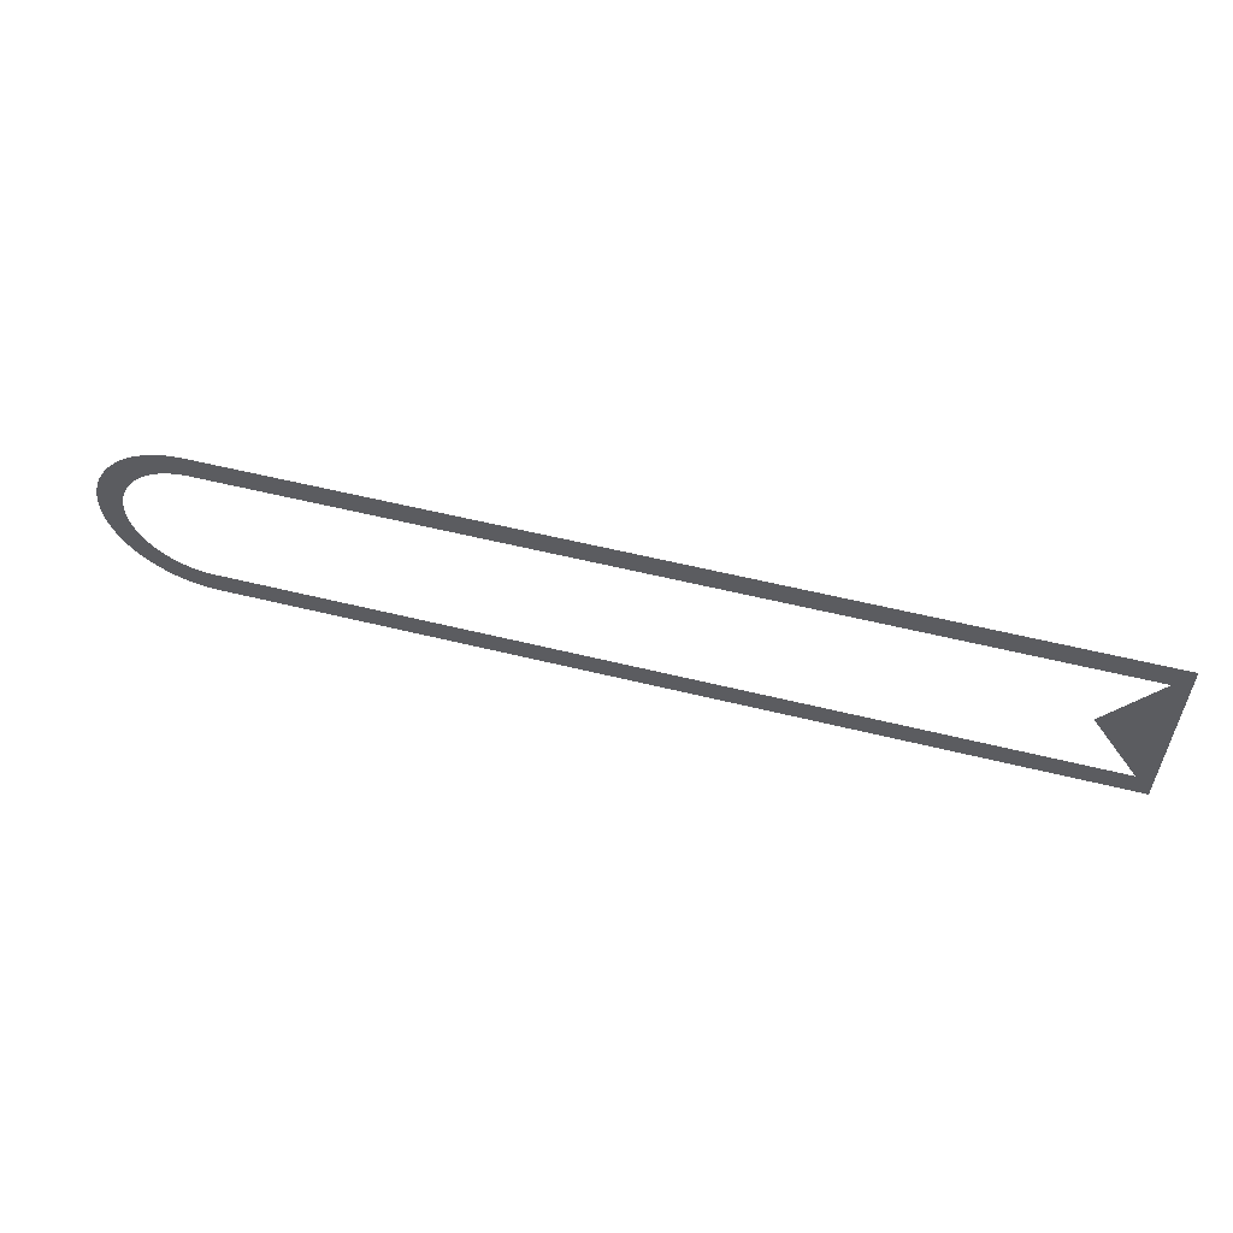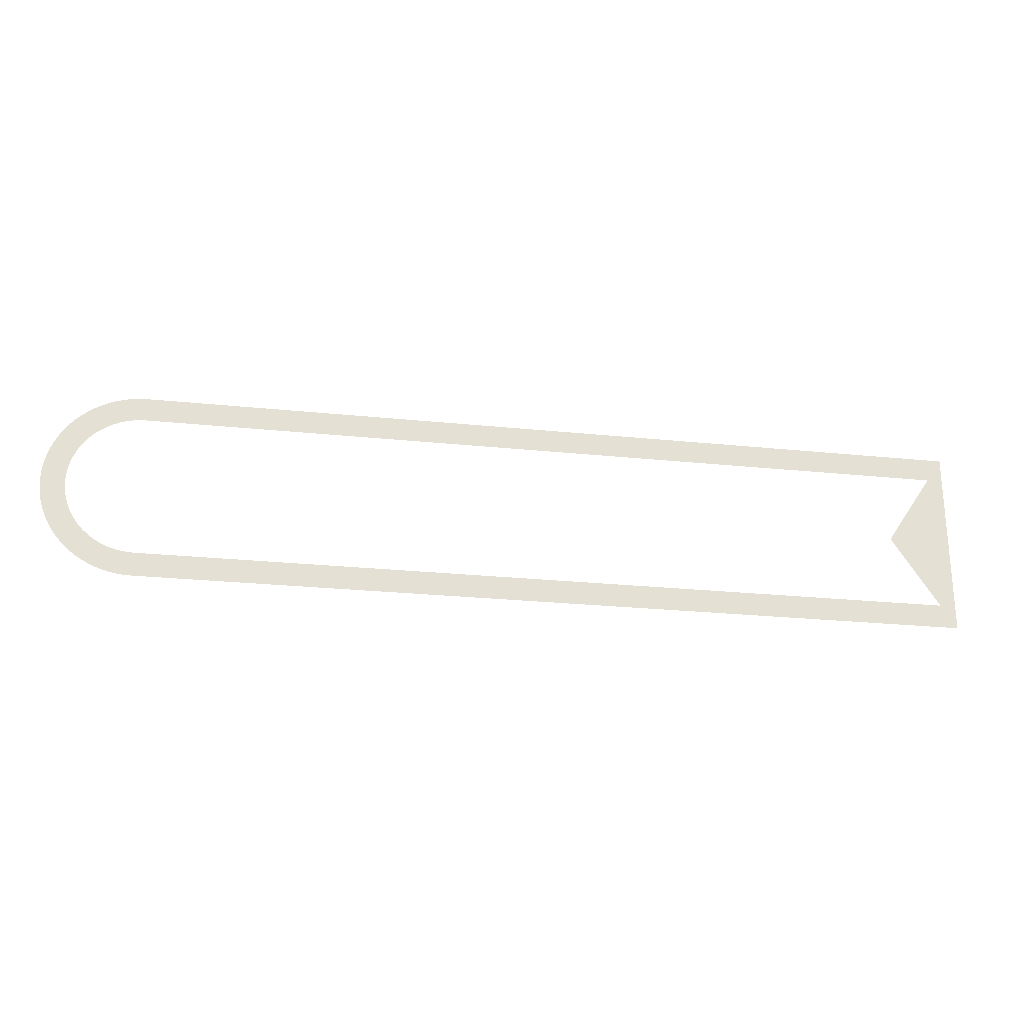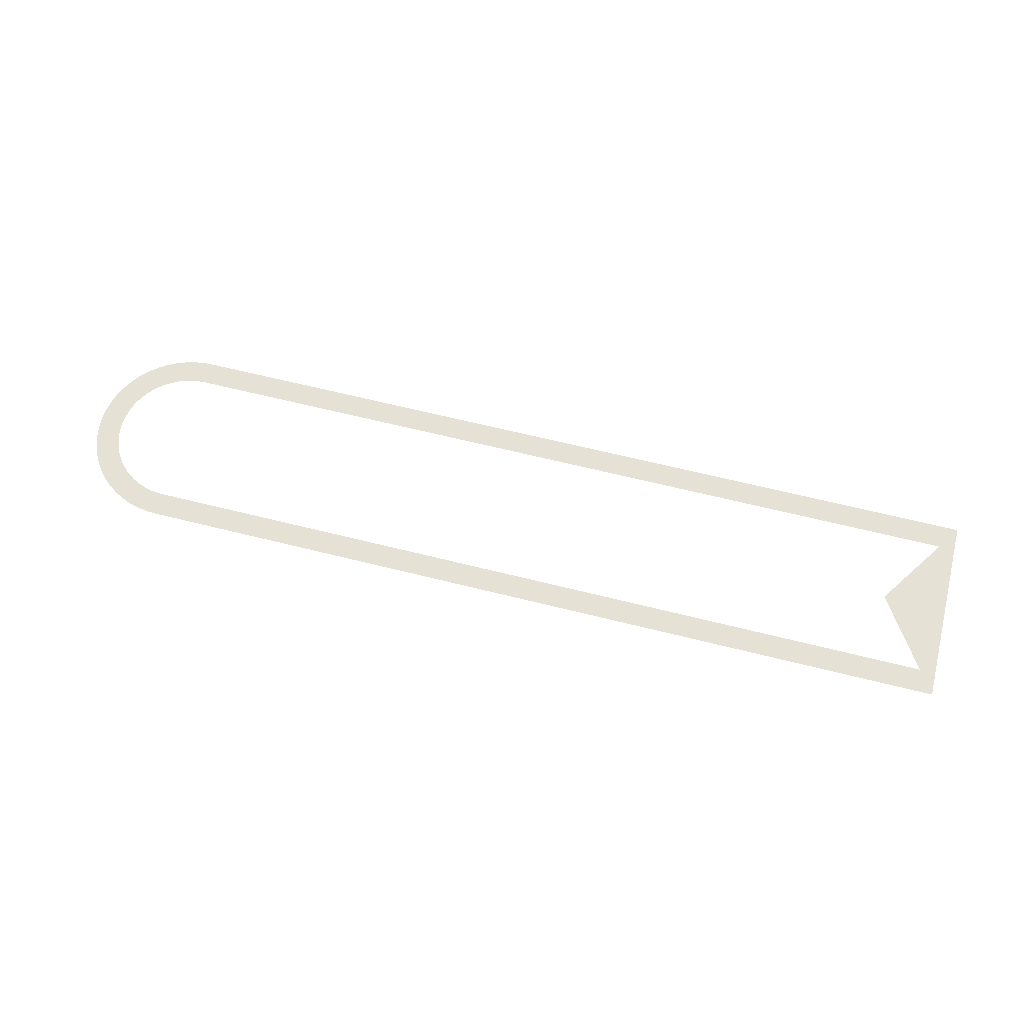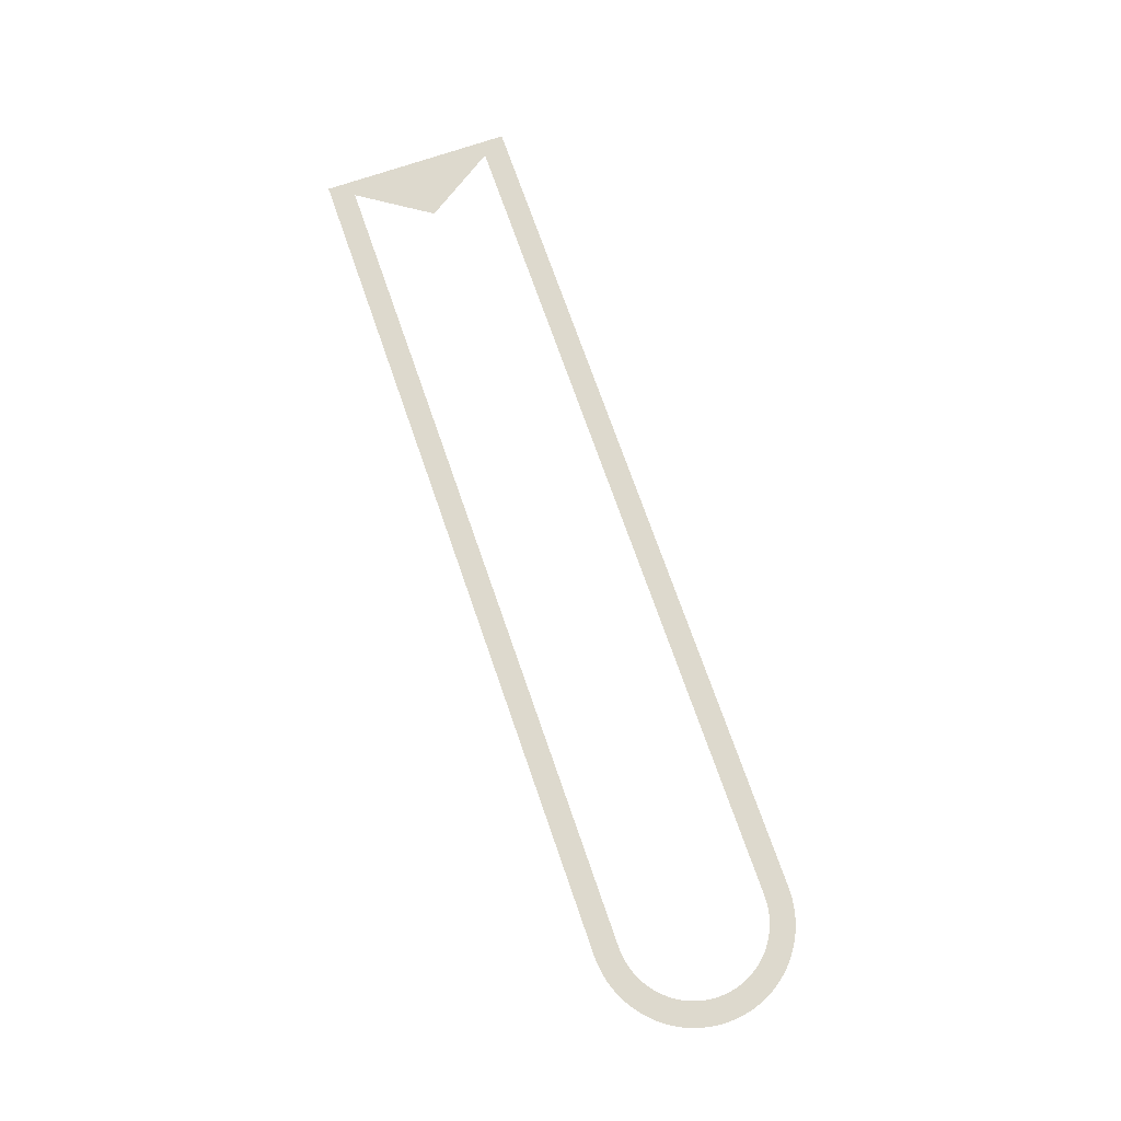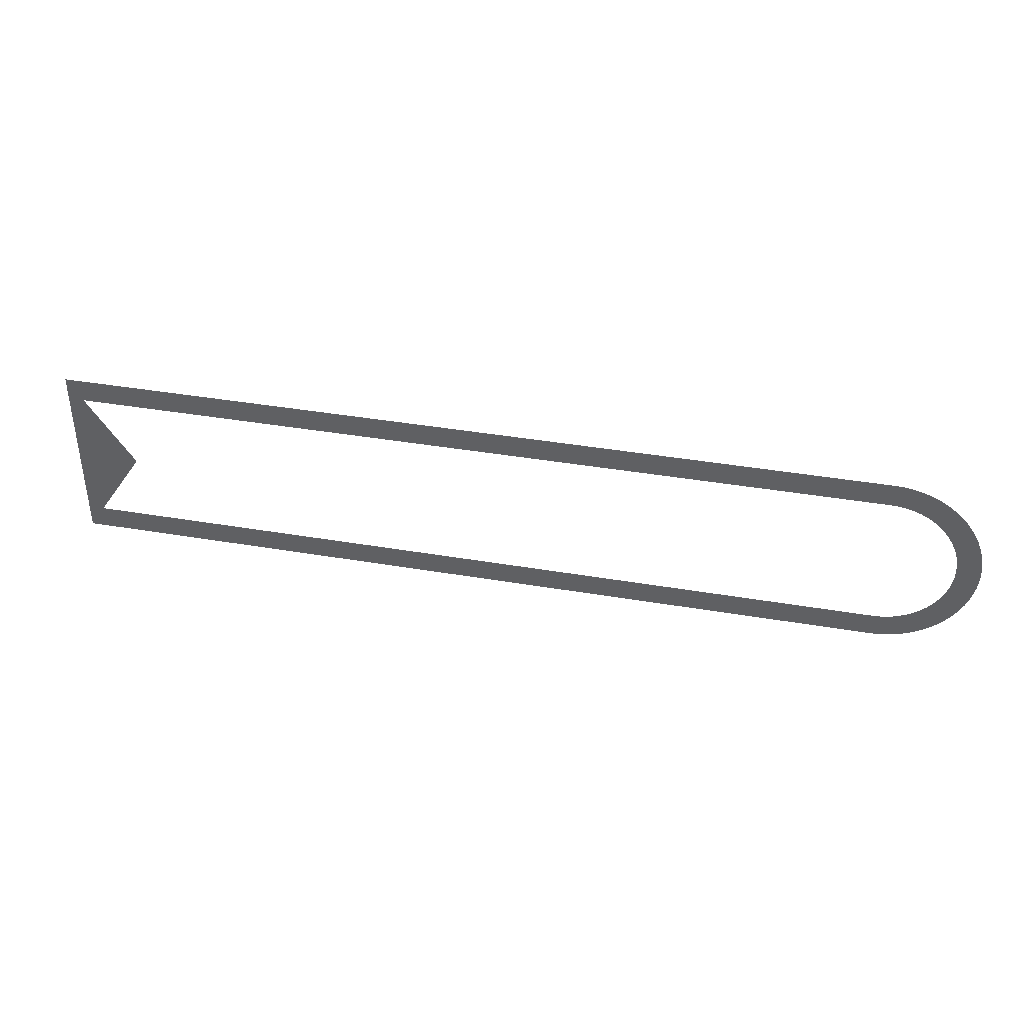
<metadata>
{"format":"obj","ext":"obj","renderer":"f3d","projection":"perspective","resolution":1024,"background":"white","views":[{"elev":56.0,"azim":14.6,"up":"+Z"},{"elev":-24.4,"azim":-9.8,"up":"+Z"},{"elev":64.1,"azim":14.2,"up":"+Y"},{"elev":72.0,"azim":-109.1,"up":"+Y"},{"elev":39.5,"azim":-168.0,"up":"+Z"}]}
</metadata>
<code>
o AnswerHighlightVeryLong
v 1.837e-18 0 0.03
v 2.449e-18 0 0.04
v -0.003486 0 0.03985
v -0.002615 0 0.02989
v -0.006946 0 0.03939
v -0.005209 0 0.02954
v -0.01035 0 0.03864
v -0.007765 0 0.02898
v -0.01368 0 0.03759
v -0.01026 0 0.02819
v -0.0169 0 0.03625
v -0.01268 0 0.02719
v -0.02 0 0.03464
v -0.015 0 0.02598
v -0.02294 0 0.03277
v -0.01721 0 0.02457
v -0.02571 0 0.03064
v -0.01928 0 0.02298
v -0.02828 0 0.02828
v -0.02121 0 0.02121
v -0.03064 0 0.02571
v -0.02298 0 0.01928
v -0.03277 0 0.02294
v -0.02457 0 0.01721
v -0.03464 0 0.02
v -0.02598 0 0.015
v -0.03625 0 0.0169
v -0.02719 0 0.01268
v -0.03759 0 0.01368
v -0.02819 0 0.01026
v -0.03864 0 0.01035
v -0.02898 0 0.007765
v -0.03939 0 0.006946
v -0.02954 0 0.005209
v -0.03985 0 0.003486
v -0.02989 0 0.002615
v -0.04 0 4.898e-18
v -0.03 0 3.674e-18
v -0.03985 0 -0.003486
v -0.02989 0 -0.002615
v -0.03939 0 -0.006946
v -0.02954 0 -0.005209
v -0.03864 0 -0.01035
v -0.02898 0 -0.007765
v -0.03759 0 -0.01368
v -0.02819 0 -0.01026
v -0.03625 0 -0.0169
v -0.02719 0 -0.01268
v -0.03464 0 -0.02
v -0.02598 0 -0.015
v -0.03277 0 -0.02294
v -0.02457 0 -0.01721
v -0.03064 0 -0.02571
v -0.02298 0 -0.01928
v -0.02828 0 -0.02828
v -0.02121 0 -0.02121
v -0.02571 0 -0.03064
v -0.01928 0 -0.02298
v -0.02294 0 -0.03277
v -0.01721 0 -0.02457
v -0.02 0 -0.03464
v -0.015 0 -0.02598
v -0.0169 0 -0.03625
v -0.01268 0 -0.02719
v -0.01368 0 -0.03759
v -0.01026 0 -0.02819
v -0.01035 0 -0.03864
v -0.007765 0 -0.02898
v -0.006946 0 -0.03939
v -0.005209 0 -0.02954
v -0.003486 0 -0.03985
v -0.002615 0 -0.02989
v -7.348e-18 0 -0.04
v -5.511e-18 0 -0.03
v 0 0 -0.04
v 0.35 0 -0.04
v 0.35 0 -0.03
v 0 0 -0.03
v 0 0 0.03
v 0.35 0 0.03
v 0.35 0 0.04
v 0 0 0.04
v 0.3233 0 0
g AnswerHighlightVeryLong
f 1 2 3 4
f 4 3 5 6
f 6 5 7 8
f 8 7 9 10
f 10 9 11 12
f 12 11 13 14
f 14 13 15 16
f 16 15 17 18
f 18 17 19 20
f 20 19 21 22
f 22 21 23 24
f 24 23 25 26
f 26 25 27 28
f 28 27 29 30
f 30 29 31 32
f 32 31 33 34
f 34 33 35 36
f 36 35 37 38
f 38 37 39 40
f 40 39 41 42
f 42 41 43 44
f 44 43 45 46
f 46 45 47 48
f 48 47 49 50
f 50 49 51 52
f 52 51 53 54
f 54 53 55 56
f 56 55 57 58
f 58 57 59 60
f 60 59 61 62
f 62 61 63 64
f 64 63 65 66
f 66 65 67 68
f 68 67 69 70
f 70 69 71 72
f 72 71 73 74
f 75 76 77 78
f 79 80 81 82
f 76 81 83

</code>
